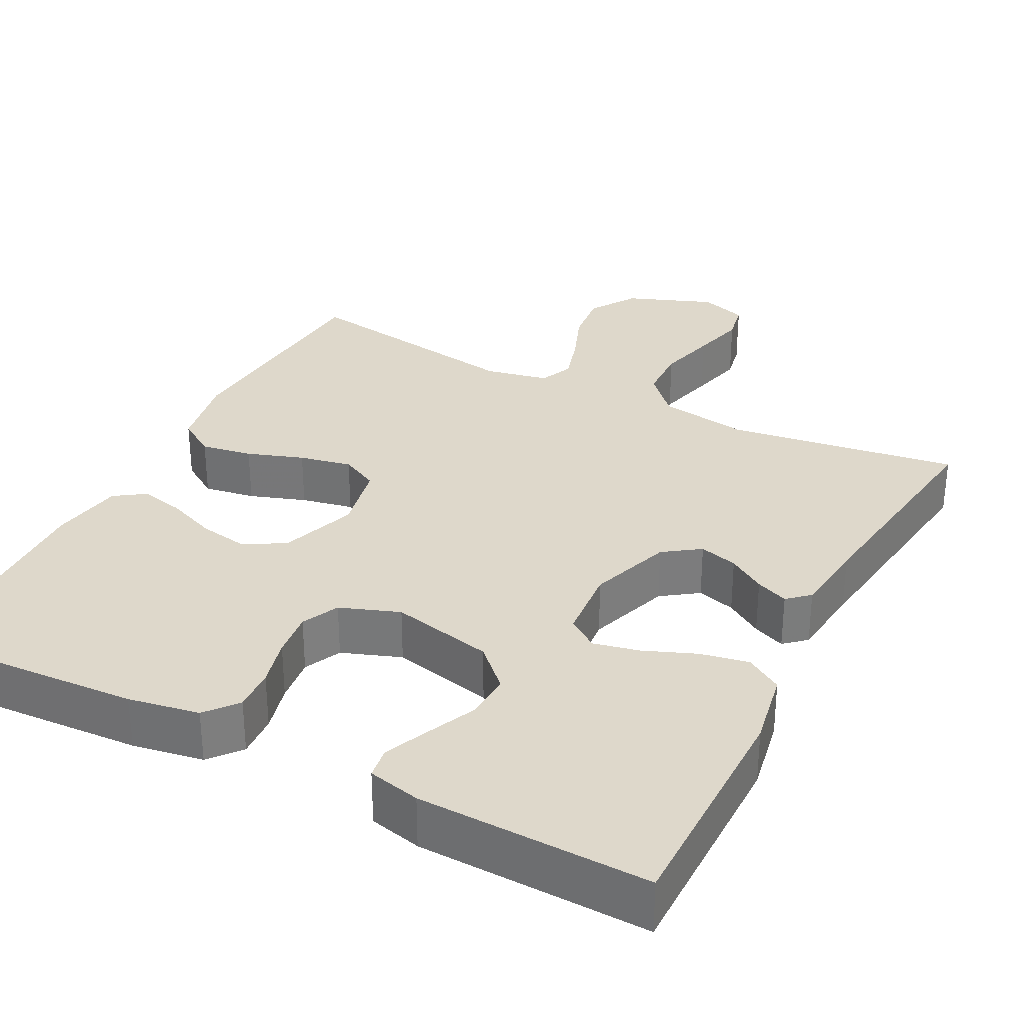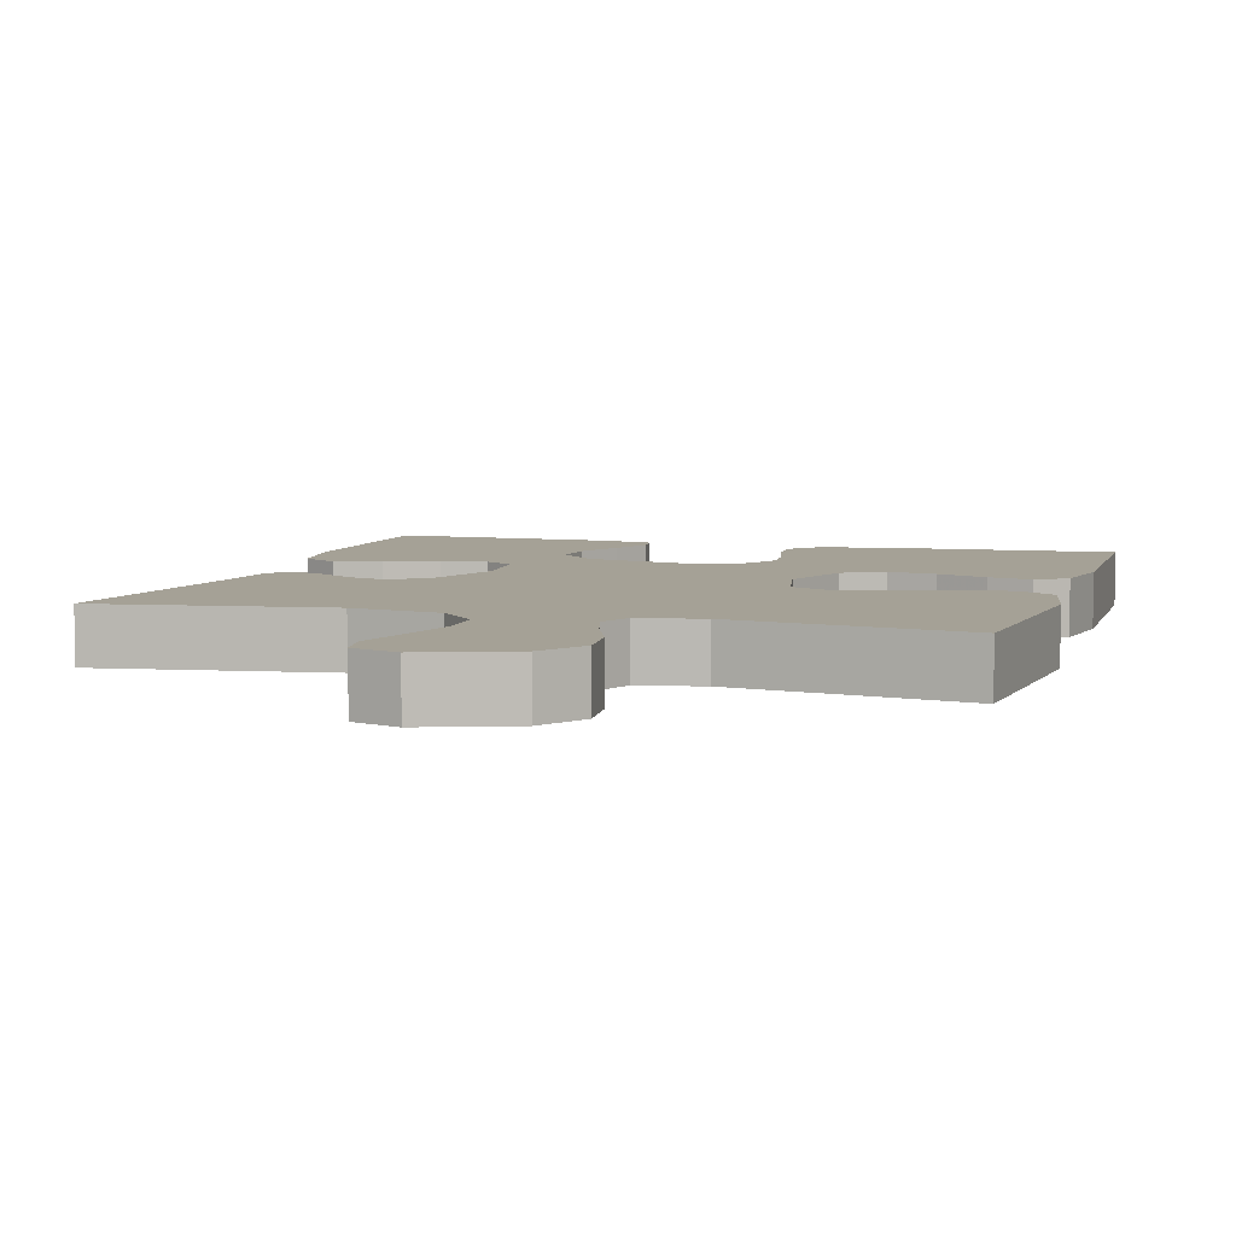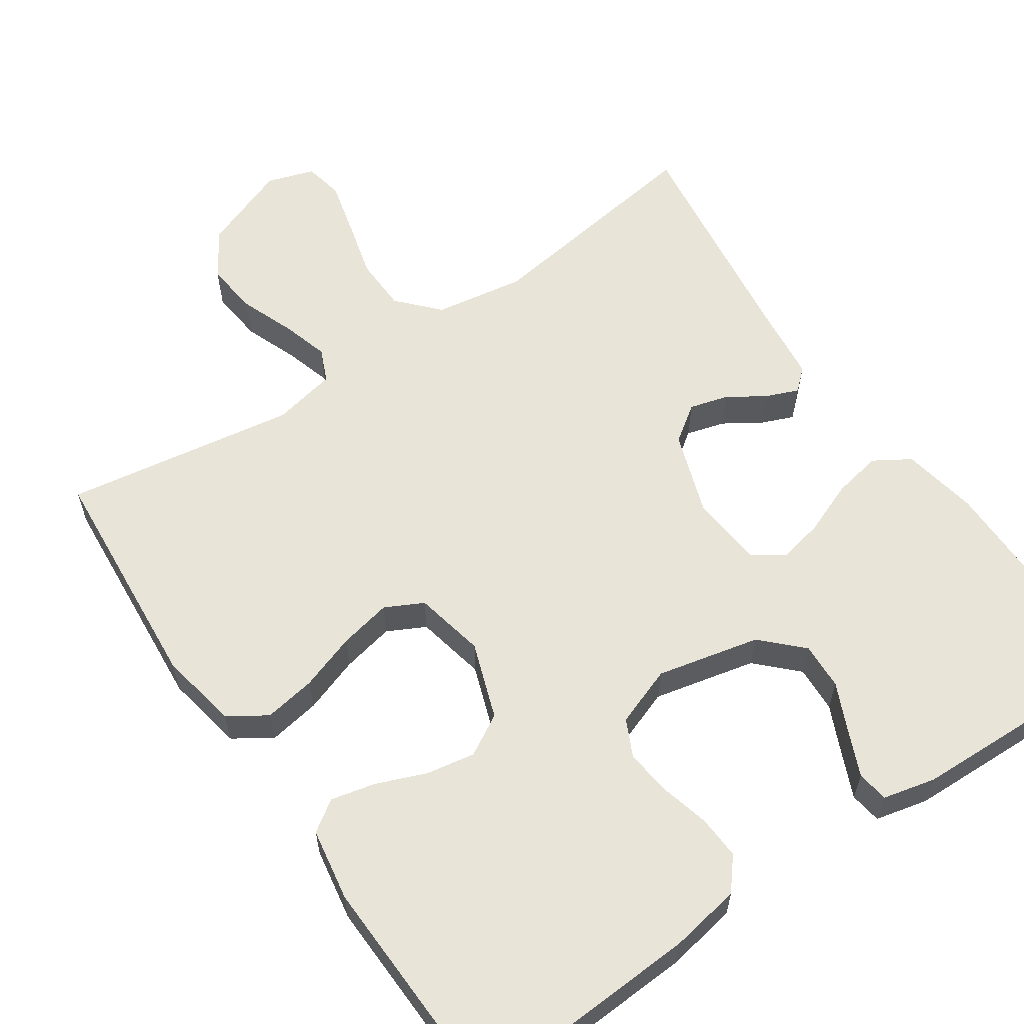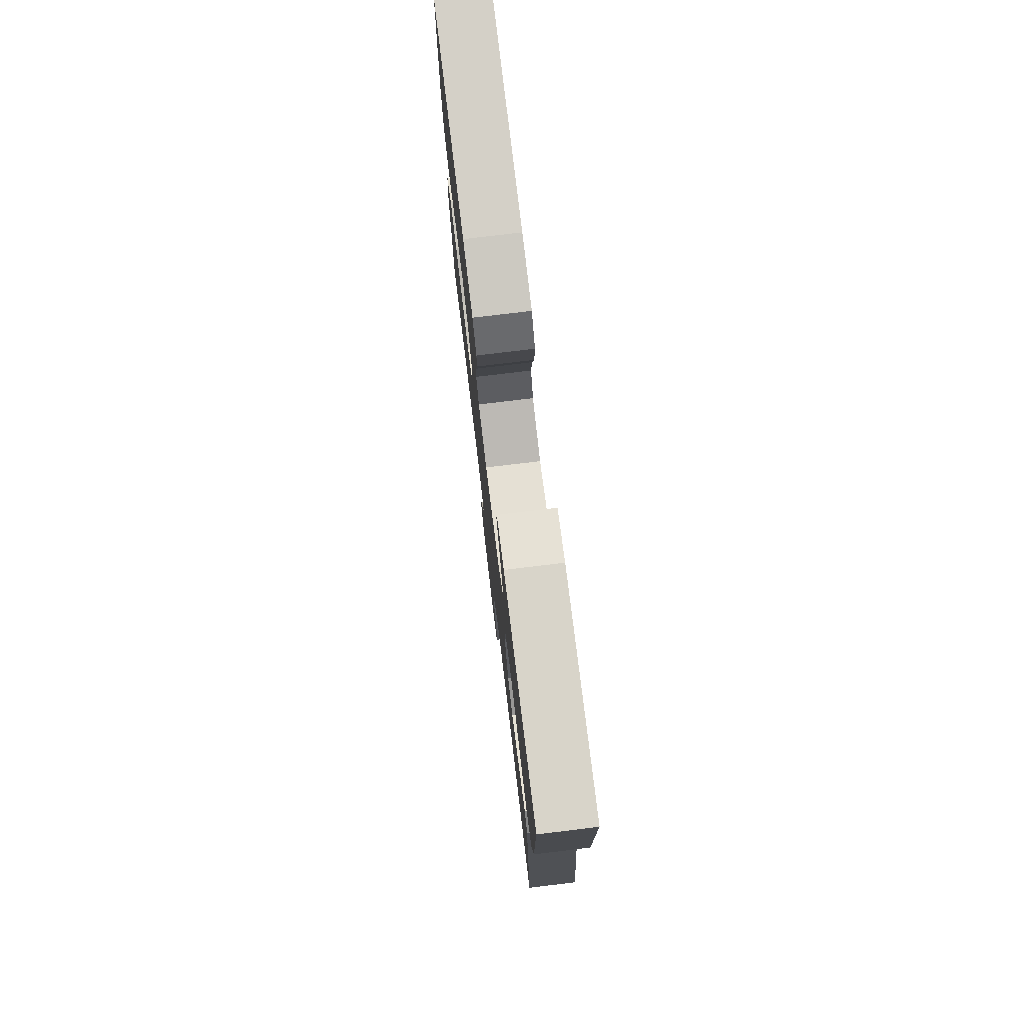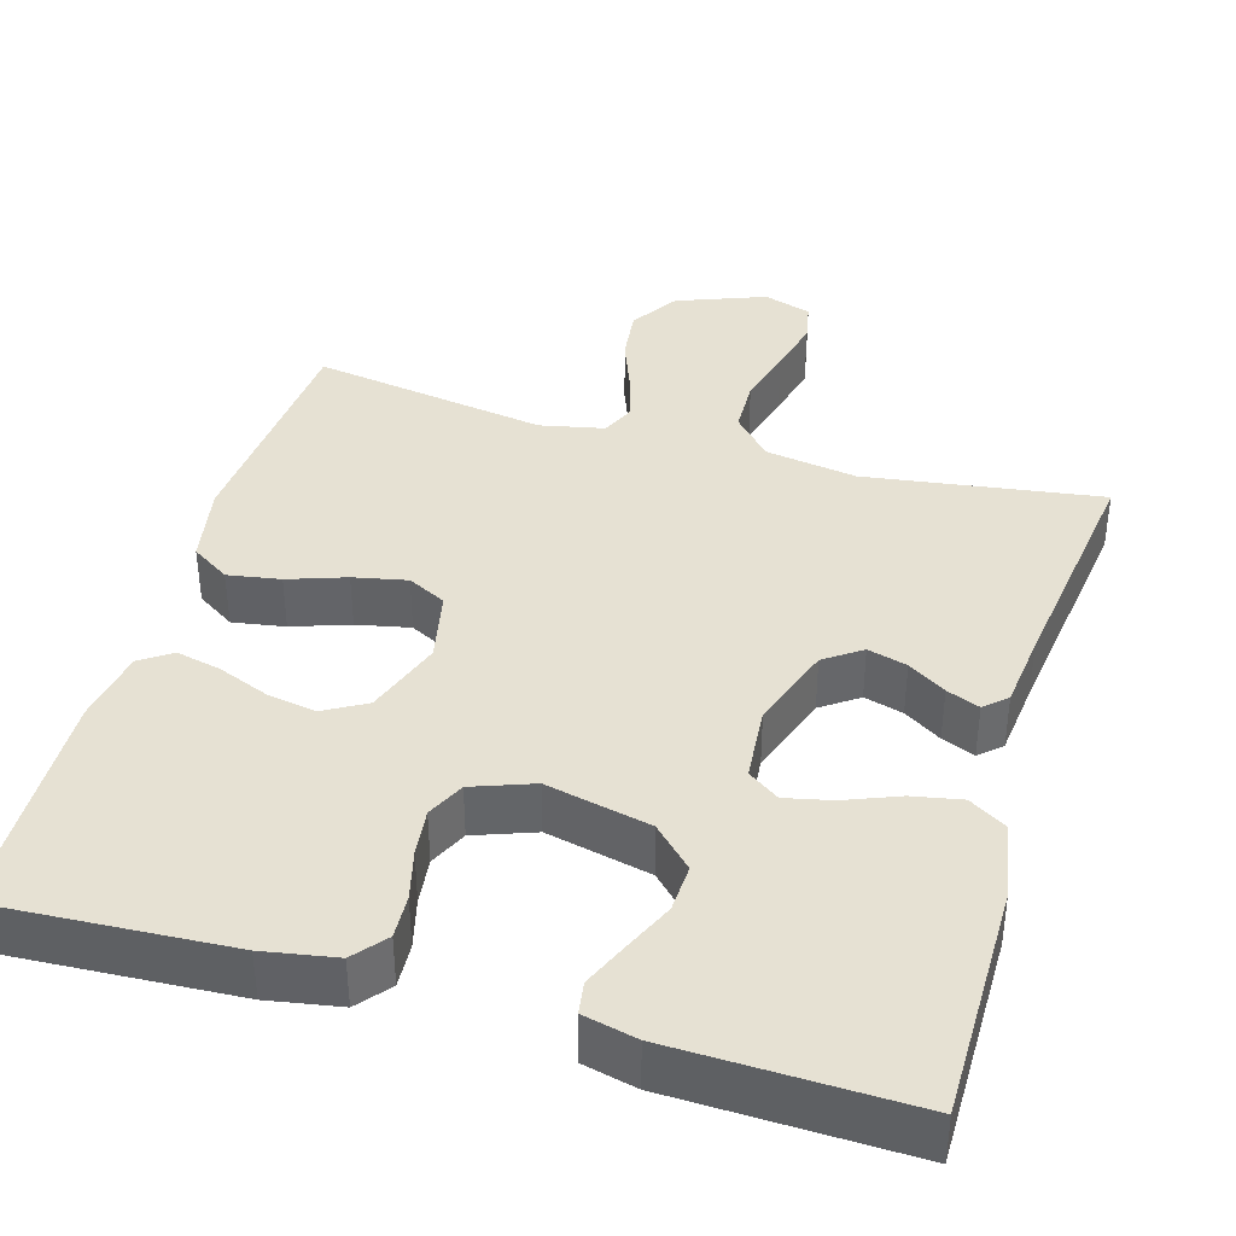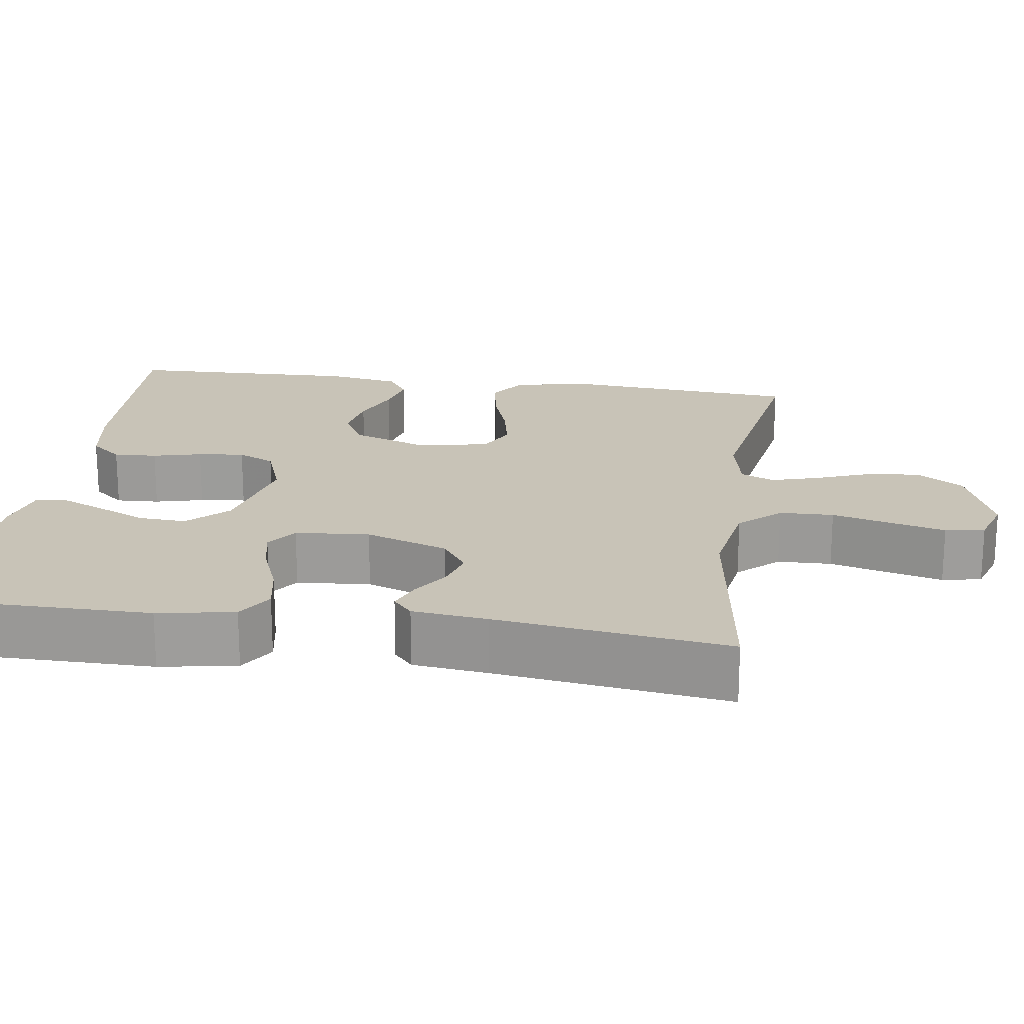
<metadata>
{"format":"obj","ext":"obj","renderer":"f3d","projection":"perspective","resolution":1024,"background":"white","views":[{"elev":31.6,"azim":27.2,"up":"+Y"},{"elev":6.1,"azim":-163.3,"up":"+Y"},{"elev":59.9,"azim":-34.3,"up":"+Y"},{"elev":77.2,"azim":83.1,"up":"+Z"},{"elev":38.9,"azim":16.2,"up":"+Y"},{"elev":19.8,"azim":98.4,"up":"+Y"}]}
</metadata>
<code>
v -0.5 0.07 0.5
v -0.2 0.07 0.484
v -0.108 0.07 0.468
v -0.074 0.07 0.427
v -0.077 0.07 0.371
v -0.093 0.07 0.308
v -0.1 0.07 0.248
v -0.077 0.07 0.2
v 0 0.07 0.172
v 0.133 0.07 0.202
v 0.183 0.07 0.252
v 0.18 0.07 0.313
v 0.151 0.07 0.377
v 0.126 0.07 0.434
v 0.132 0.07 0.475
v 0.2 0.07 0.491
v 0.5 0.07 0.5
v 0.5 0.07 0.2
v 0.482 0.07 0.101
v 0.435 0.07 0.072
v 0.372 0.07 0.084
v 0.304 0.07 0.111
v 0.245 0.07 0.124
v 0.205 0.07 0.096
v 0.197 0.07 0
v 0.234 0.07 -0.107
v 0.281 0.07 -0.14
v 0.331 0.07 -0.126
v 0.379 0.07 -0.095
v 0.421 0.07 -0.078
v 0.449 0.07 -0.103
v 0.46 0.07 -0.2
v 0.5 0.07 -0.5
v 0.2 0.07 -0.457
v 0.083 0.07 -0.476
v 0.035 0.07 -0.528
v 0.033 0.07 -0.598
v 0.053 0.07 -0.674
v 0.071 0.07 -0.745
v 0.061 0.07 -0.796
v 0 0.07 -0.816
v -0.113 0.07 -0.773
v -0.152 0.07 -0.712
v -0.144 0.07 -0.643
v -0.117 0.07 -0.573
v -0.099 0.07 -0.512
v -0.118 0.07 -0.469
v -0.2 0.07 -0.452
v -0.5 0.07 -0.5
v -0.524 0.07 -0.2
v -0.505 0.07 -0.098
v -0.456 0.07 -0.066
v -0.389 0.07 -0.077
v -0.316 0.07 -0.102
v -0.248 0.07 -0.116
v -0.199 0.07 -0.091
v -0.18 0.07 0
v -0.215 0.07 0.099
v -0.268 0.07 0.129
v -0.331 0.07 0.118
v -0.396 0.07 0.092
v -0.453 0.07 0.079
v -0.493 0.07 0.106
v -0.509 0.07 0.2
v -0.5 0 0.5
v -0.2 0 0.484
v -0.108 0 0.468
v -0.074 0 0.427
v -0.077 0 0.371
v -0.093 0 0.308
v -0.1 0 0.248
v -0.077 0 0.2
v 0 0 0.172
v 0.133 0 0.202
v 0.183 0 0.252
v 0.18 0 0.313
v 0.151 0 0.377
v 0.126 0 0.434
v 0.132 0 0.475
v 0.2 0 0.491
v 0.5 0 0.5
v 0.5 0 0.2
v 0.482 0 0.101
v 0.435 0 0.072
v 0.372 0 0.084
v 0.304 0 0.111
v 0.245 0 0.124
v 0.205 0 0.096
v 0.197 0 0
v 0.234 0 -0.107
v 0.281 0 -0.14
v 0.331 0 -0.126
v 0.379 0 -0.095
v 0.421 0 -0.078
v 0.449 0 -0.103
v 0.46 0 -0.2
v 0.5 0 -0.5
v 0.2 0 -0.457
v 0.083 0 -0.476
v 0.035 0 -0.528
v 0.033 0 -0.598
v 0.053 0 -0.674
v 0.071 0 -0.745
v 0.061 0 -0.796
v 0 0 -0.816
v -0.113 0 -0.773
v -0.152 0 -0.712
v -0.144 0 -0.643
v -0.117 0 -0.573
v -0.099 0 -0.512
v -0.118 0 -0.469
v -0.2 0 -0.452
v -0.5 0 -0.5
v -0.524 0 -0.2
v -0.505 0 -0.098
v -0.456 0 -0.066
v -0.389 0 -0.077
v -0.316 0 -0.102
v -0.248 0 -0.116
v -0.199 0 -0.091
v -0.18 0 0
v -0.215 0 0.099
v -0.268 0 0.129
v -0.331 0 0.118
v -0.396 0 0.092
v -0.453 0 0.079
v -0.493 0 0.106
v -0.509 0 0.2
f 4 5 6
f 3 4 6
f 2 3 6
f 1 2 6
f 64 1 6
f 63 64 6
f 62 63 6
f 61 62 6
f 60 61 6
f 59 60 6 7
f 58 59 7 8
f 57 58 8 9
f 56 57 9 10
f 52 53 54
f 51 52 54
f 50 51 54
f 49 50 54
f 48 49 54
f 47 48 54 55
f 46 47 55 56
f 43 44 45
f 42 43 45
f 41 42 45
f 40 41 45
f 39 40 45
f 38 39 45
f 37 38 45
f 36 37 45 46
f 46 56 10
f 36 46 10
f 35 36 10
f 32 33 34
f 32 34 35
f 31 32 35
f 30 31 35
f 29 30 35
f 28 29 35
f 20 21 22
f 19 20 22
f 18 19 22
f 17 18 22
f 16 17 22
f 15 16 22
f 14 15 22
f 13 14 22
f 12 13 22
f 11 12 22 23
f 10 11 23 24
f 27 28 35
f 26 27 35
f 25 26 35
f 10 24 25 35
f 70 69 68
f 70 68 67
f 70 67 66
f 70 66 65
f 70 65 128
f 70 128 127
f 70 127 126
f 70 126 125
f 70 125 124
f 71 70 124 123
f 72 71 123 122
f 73 72 122 121
f 74 73 121 120
f 118 117 116
f 118 116 115
f 118 115 114
f 118 114 113
f 118 113 112
f 119 118 112 111
f 120 119 111 110
f 109 108 107
f 109 107 106
f 109 106 105
f 109 105 104
f 109 104 103
f 109 103 102
f 109 102 101
f 110 109 101 100
f 74 120 110
f 74 110 100
f 74 100 99
f 98 97 96
f 99 98 96
f 99 96 95
f 99 95 94
f 99 94 93
f 99 93 92
f 86 85 84
f 86 84 83
f 86 83 82
f 86 82 81
f 86 81 80
f 86 80 79
f 86 79 78
f 86 78 77
f 86 77 76
f 87 86 76 75
f 88 87 75 74
f 99 92 91
f 99 91 90
f 99 90 89
f 99 89 88 74
f 1 65 66 2
f 2 66 67 3
f 3 67 68 4
f 4 68 69 5
f 5 69 70 6
f 6 70 71 7
f 7 71 72 8
f 8 72 73 9
f 9 73 74 10
f 10 74 75 11
f 11 75 76 12
f 12 76 77 13
f 13 77 78 14
f 14 78 79 15
f 15 79 80 16
f 16 80 81 17
f 17 81 82 18
f 18 82 83 19
f 19 83 84 20
f 20 84 85 21
f 21 85 86 22
f 22 86 87 23
f 23 87 88 24
f 24 88 89 25
f 25 89 90 26
f 26 90 91 27
f 27 91 92 28
f 28 92 93 29
f 29 93 94 30
f 30 94 95 31
f 31 95 96 32
f 32 96 97 33
f 33 97 98 34
f 34 98 99 35
f 35 99 100 36
f 36 100 101 37
f 37 101 102 38
f 38 102 103 39
f 39 103 104 40
f 40 104 105 41
f 41 105 106 42
f 42 106 107 43
f 43 107 108 44
f 44 108 109 45
f 45 109 110 46
f 46 110 111 47
f 47 111 112 48
f 48 112 113 49
f 49 113 114 50
f 50 114 115 51
f 51 115 116 52
f 52 116 117 53
f 53 117 118 54
f 54 118 119 55
f 55 119 120 56
f 56 120 121 57
f 57 121 122 58
f 58 122 123 59
f 59 123 124 60
f 60 124 125 61
f 61 125 126 62
f 62 126 127 63
f 63 127 128 64
f 64 128 65 1

</code>
